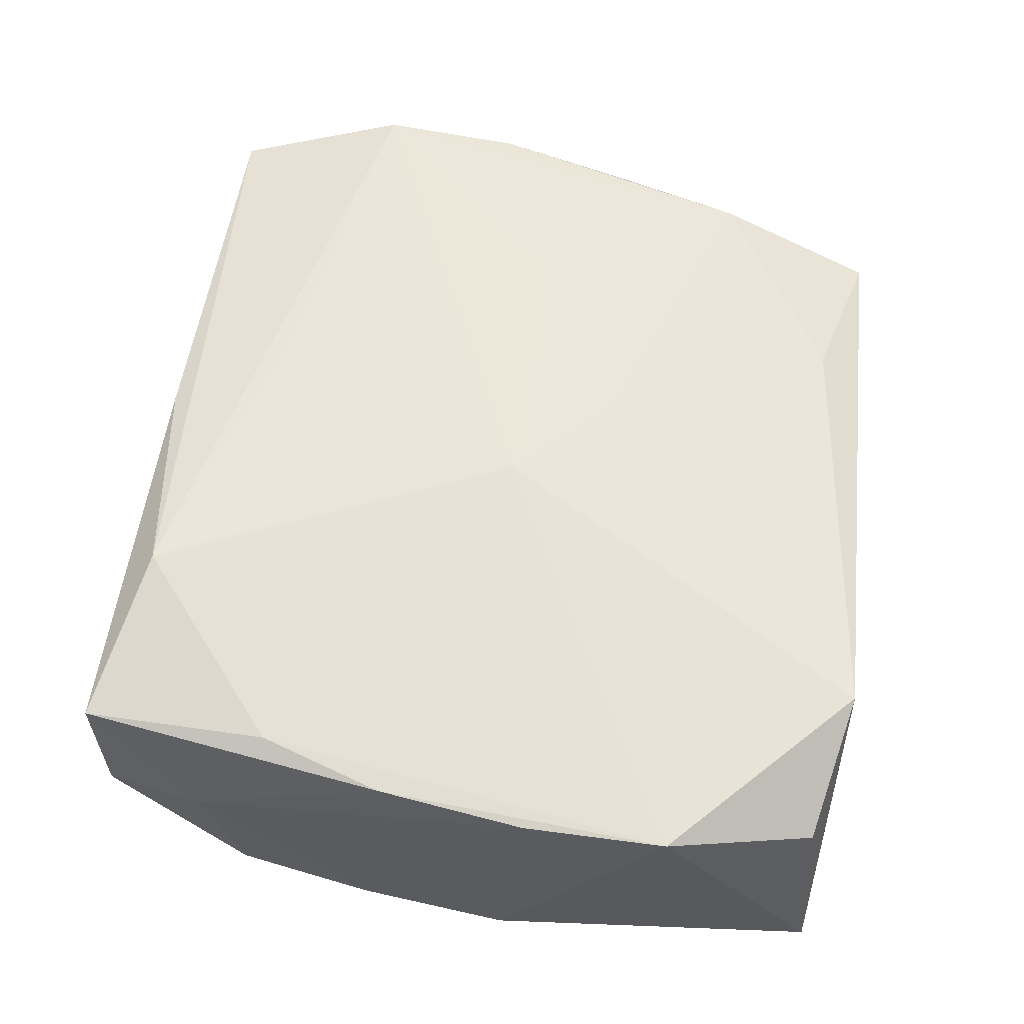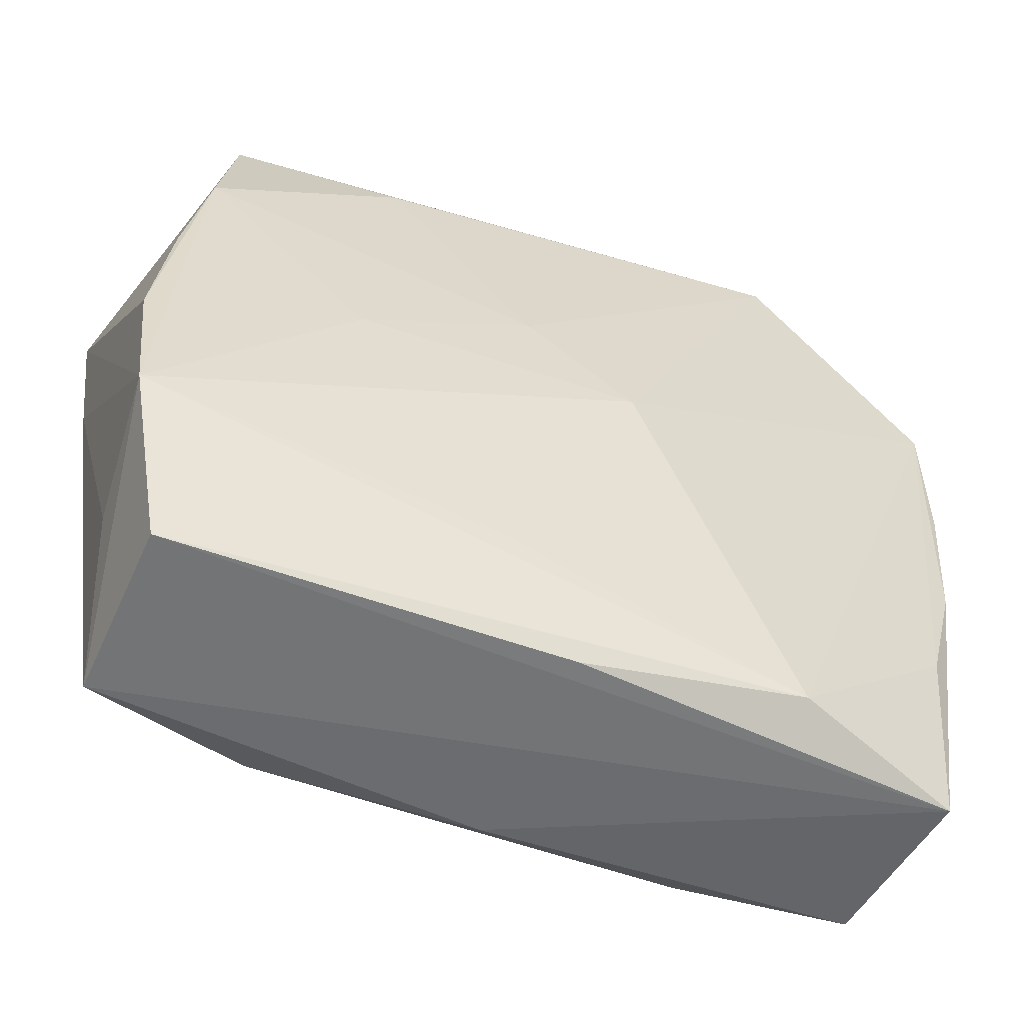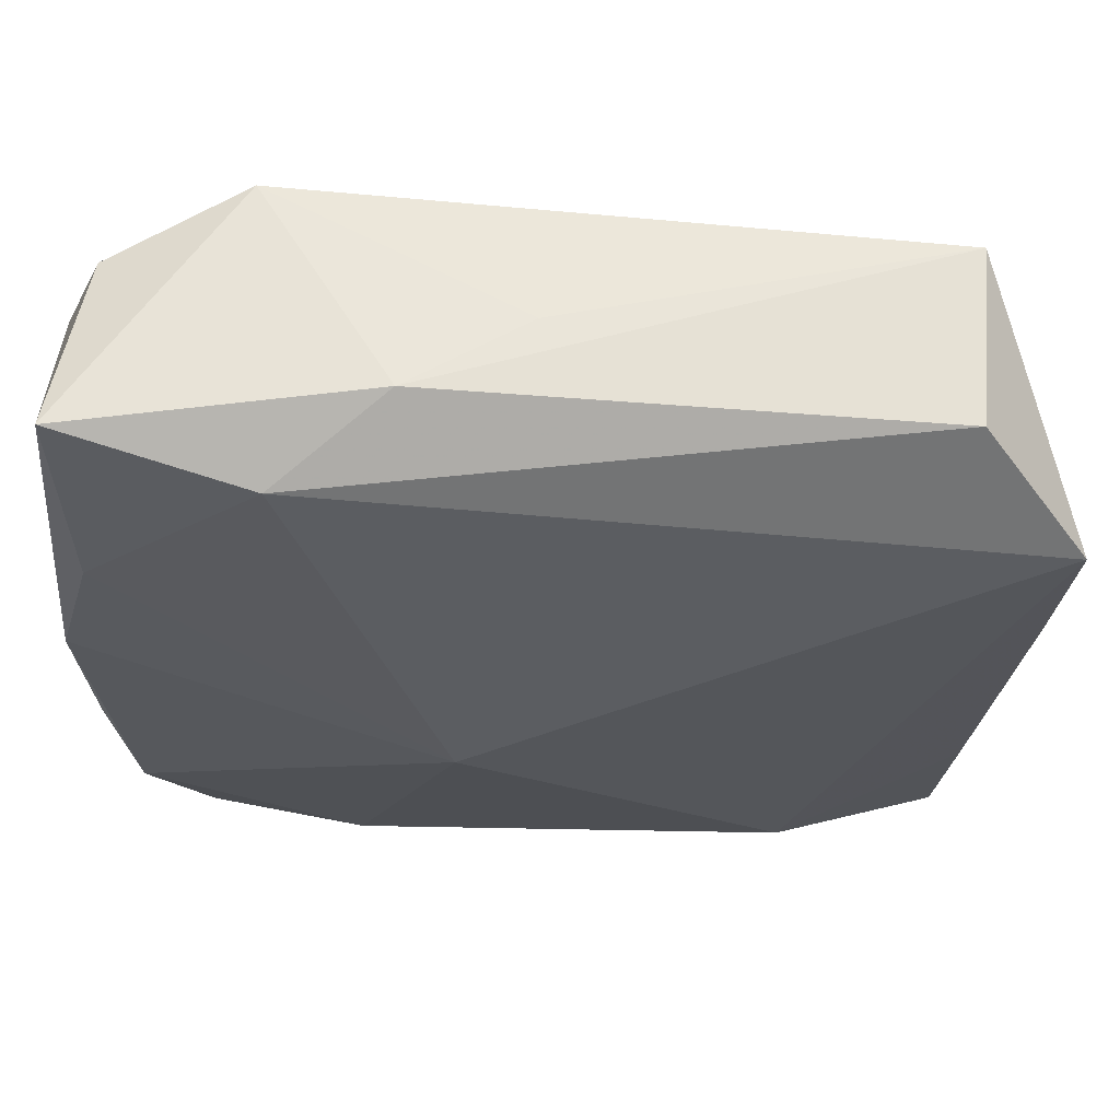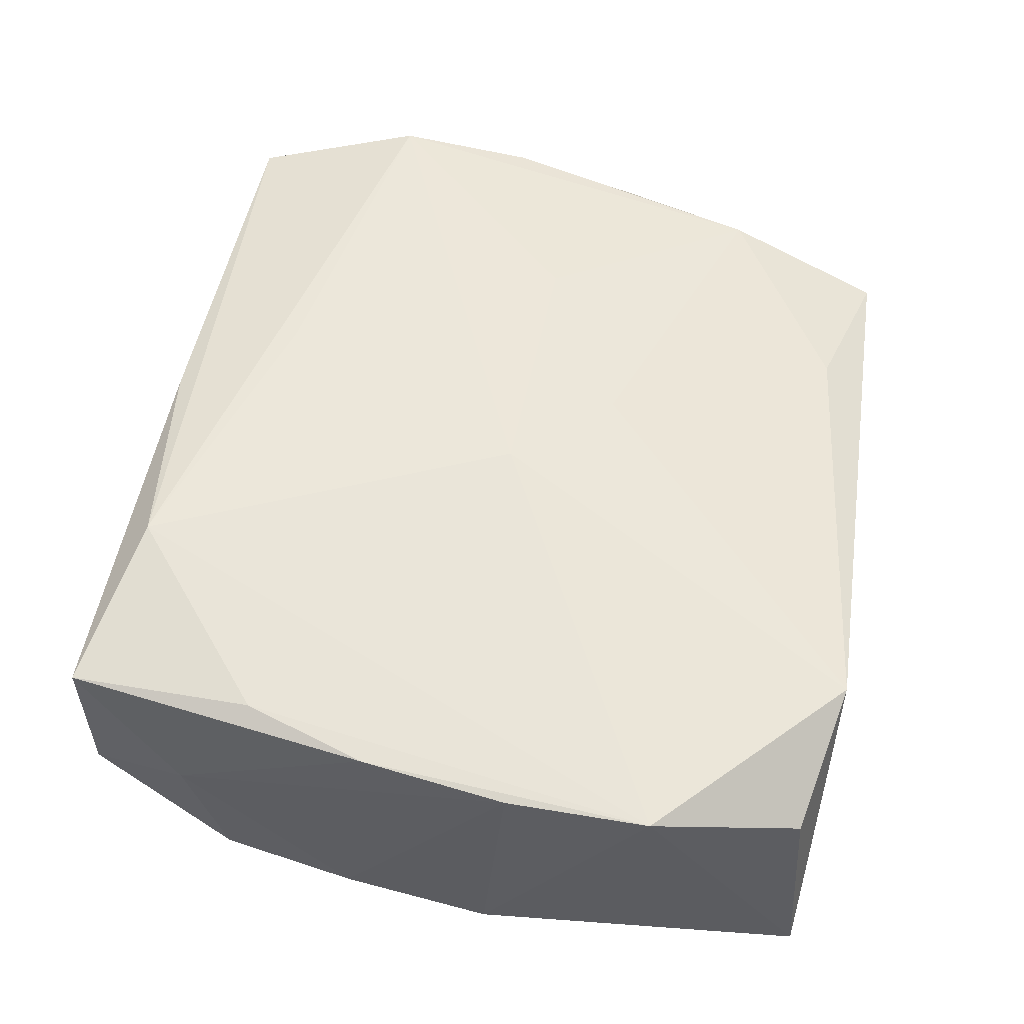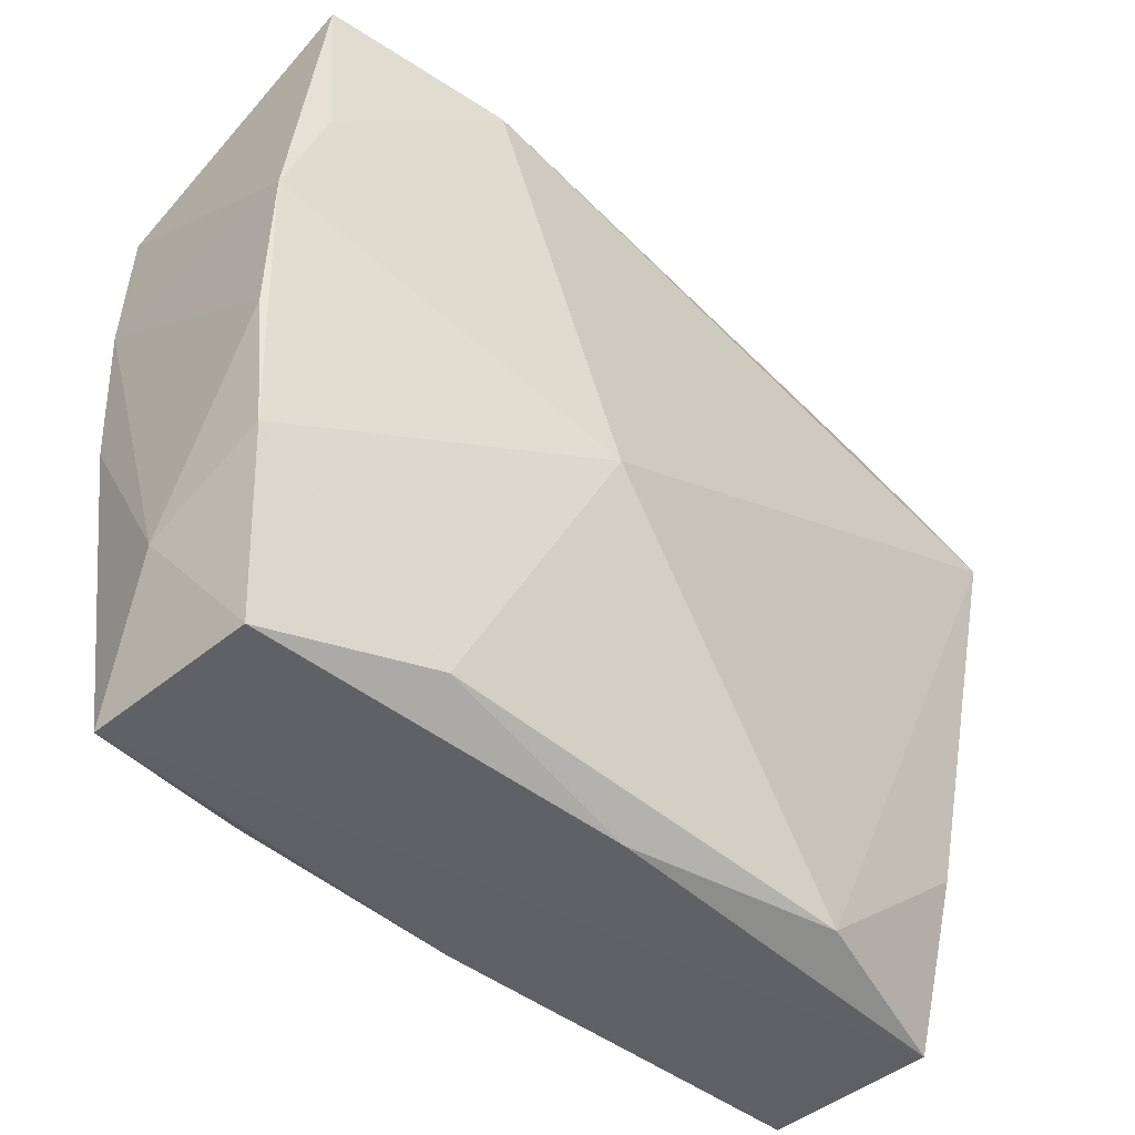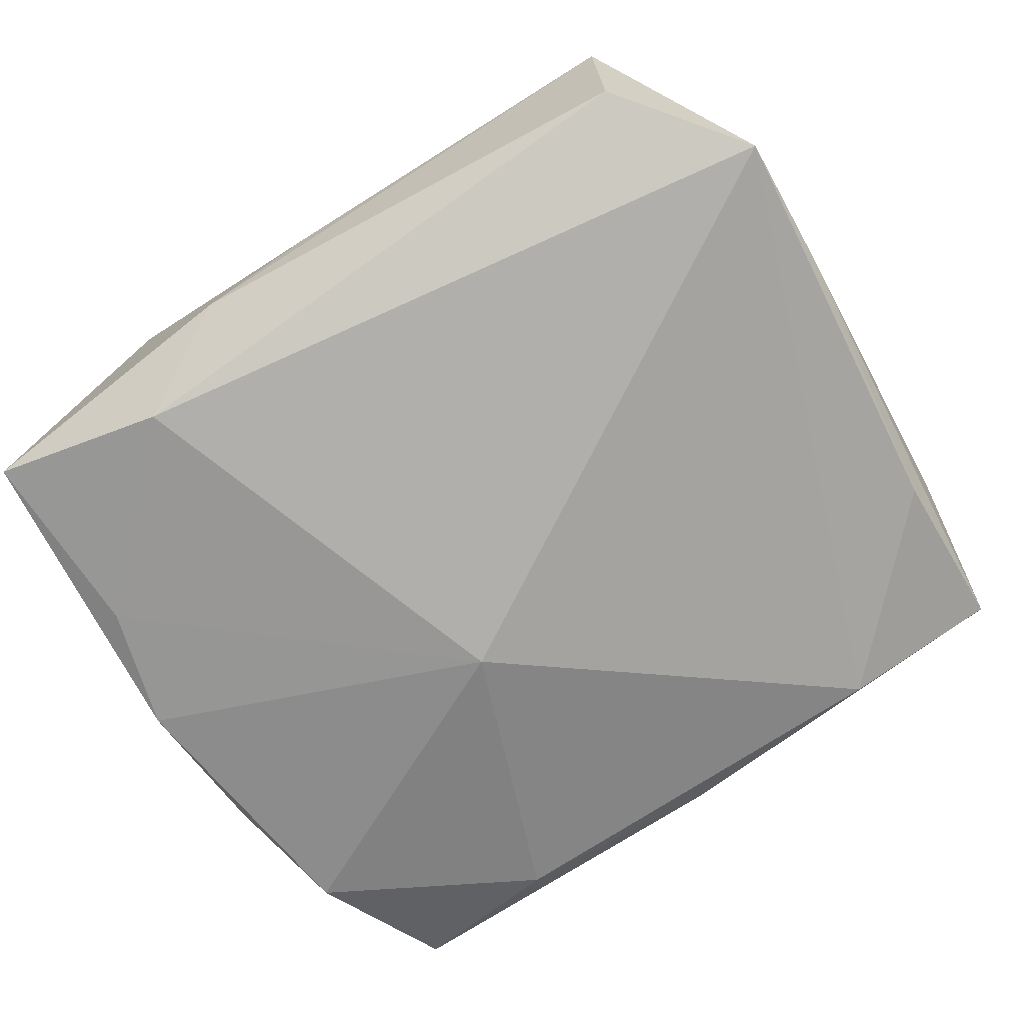
<metadata>
{"format":"obj","ext":"obj","renderer":"f3d","projection":"perspective","resolution":1024,"background":"white","views":[{"elev":56.4,"azim":97.2,"up":"+Z"},{"elev":-50.1,"azim":-23.3,"up":"+Y"},{"elev":55.6,"azim":-179.0,"up":"+Y"},{"elev":51.9,"azim":99.4,"up":"+Z"},{"elev":-49.5,"azim":137.7,"up":"+Y"},{"elev":-75.3,"azim":-146.7,"up":"+Z"}]}
</metadata>
<code>
v 0.0004686 0.02918 -0.002606
v -0.03381 0.01648 -0.01095
v 0.03229 0.005054 0.008163
v 0.03229 0.01566 0.007835
v 0.03229 0.00334 -0.009718
v -0.03031 -0.01514 -0.006583
v -0.006681 -0.01904 0.01234
v 0.02818 0.02665 0.003496
v 0.006288 -0.006118 -0.01321
v 0.01674 0.02476 -0.01275
v 0.03004 -0.01769 -0.007914
v -0.0271 0.02819 0.004353
v -0.02987 -0.02839 -0.002967
v -0.03256 -0.01453 0.01199
v -0.03311 0.005233 -0.008732
v 0.01845 0.02886 0.00816
v -0.0296 -0.02708 0.01008
v -0.01753 0.001165 0.01129
v 0.0152 -0.02572 0.01251
v 0.008838 0.02926 -0.008015
v -0.02927 0.0161 0.008168
v -0.03166 -0.01846 0.002679
v 0.03019 0.02745 -0.00985
v -0.01451 0.0251 0.007392
v 0.03028 -0.02043 0.001732
v 0.02642 -0.02895 -0.003708
v 0.02827 -0.0148 0.009948
v 0.02753 -0.0286 0.009144
v -0.02644 0.02605 -0.007946
v 0.03158 -0.007666 -0.008508
v -0.01765 -0.02735 -0.006904
v -0.0314 0.006696 0.008915
v -0.03308 -0.00413 0.0104
v 0.02954 0.01272 -0.0105
v -0.0009474 -0.02763 0.01106
v -0.004311 0.007915 0.01111
v -0.001234 -0.02898 -0.004827
v 0.01444 -0.02696 -0.00705
v 0.03106 -0.005772 0.008994
v 0.003384 0.0007177 0.01251
f 17 13 28
f 29 12 20
f 2 12 29
f 9 2 10
f 2 29 10
f 20 23 10
f 10 29 20
f 40 7 19
f 2 33 32
f 14 33 2
f 14 13 17
f 17 19 14
f 14 19 7
f 14 7 40
f 20 12 1
f 12 24 16
f 16 1 12
f 20 1 16
f 16 23 20
f 16 8 23
f 27 19 28
f 17 28 35
f 35 19 17
f 28 19 35
f 9 38 31
f 13 6 31
f 31 2 9
f 31 6 2
f 37 28 13
f 13 31 37
f 37 31 38
f 3 30 5
f 25 30 3
f 21 12 2
f 2 32 21
f 21 24 12
f 21 32 33
f 33 14 21
f 13 14 22
f 4 16 40
f 40 19 4
f 8 16 4
f 19 27 4
f 23 8 4
f 3 5 4
f 4 5 23
f 39 27 28
f 39 25 3
f 28 25 39
f 3 4 39
f 39 4 27
f 34 10 23
f 23 5 34
f 9 10 34
f 34 5 9
f 26 25 28
f 28 37 26
f 26 37 38
f 18 14 40
f 18 21 14
f 13 22 15
f 2 6 15
f 15 6 13
f 15 14 2
f 15 22 14
f 30 25 11
f 25 26 11
f 11 26 38
f 11 38 9
f 9 5 11
f 11 5 30
f 36 18 40
f 21 18 36
f 24 21 36
f 40 16 36
f 36 16 24

</code>
